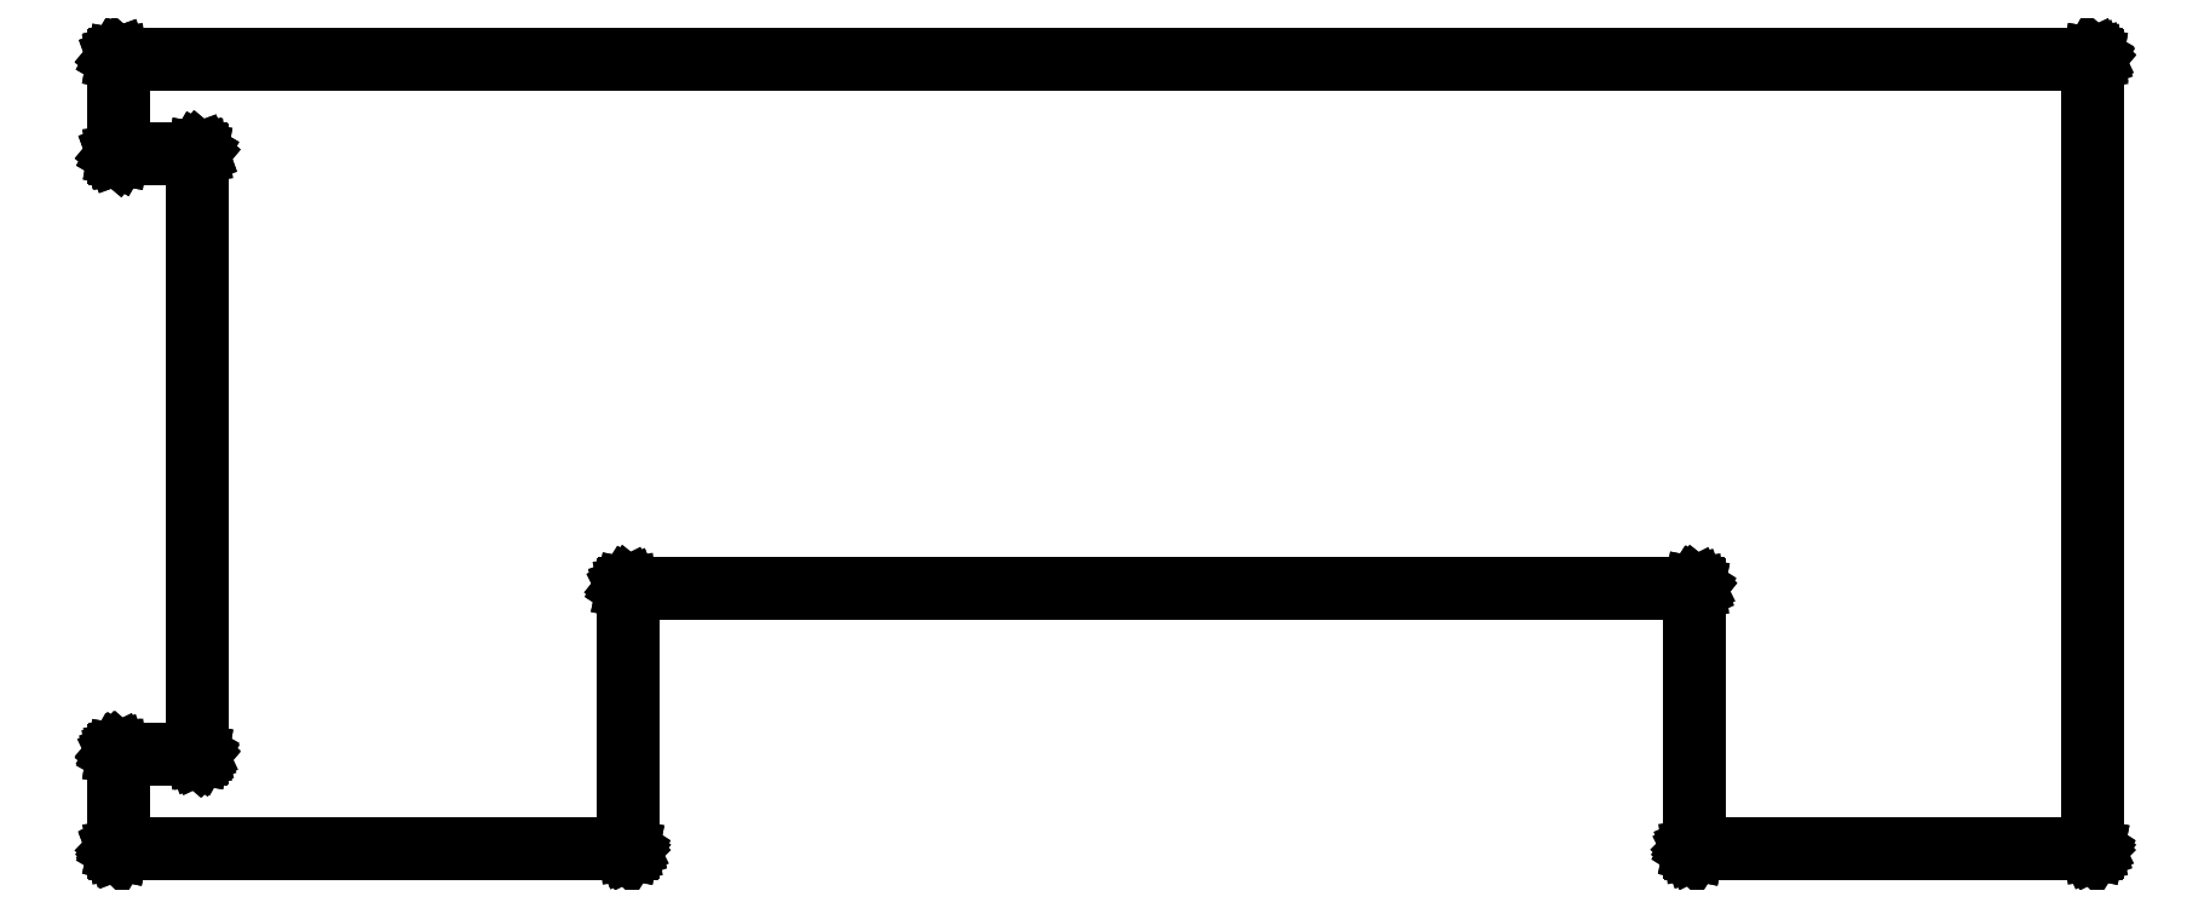
<metadata>
{"format":"dxf","ext":"dxf","renderer":"ezdxf+matplotlib","layout":"modelspace","background":"white","min_lineweight":24,"dpi":150}
</metadata>
<code>
0
SECTION
2
ENTITIES
0
LINE
8
BLACK
10
207.8
20
-79.93
11
207.8
21
-79.93
0
LINE
8
BLACK
10
207.8
20
-79.93
11
207.8
21
-79.93
0
LINE
8
BLACK
10
207.8
20
-79.93
11
207.8
21
-79.93
0
LINE
8
BLACK
10
207.8
20
-79.93
11
207.8
21
-79.94
0
LINE
8
BLACK
10
207.8
20
-79.94
11
207.8
21
-79.95
0
LINE
8
BLACK
10
207.8
20
-79.95
11
207.8
21
-79.96
0
LINE
8
BLACK
10
207.8
20
-79.96
11
207.8
21
-79.96
0
LINE
8
BLACK
10
207.8
20
-79.96
11
207.8
21
-79.98
0
LINE
8
BLACK
10
207.8
20
-79.98
11
207.8
21
-80
0
LINE
8
BLACK
10
207.8
20
-80
11
207.8
21
-130
0
LINE
8
BLACK
10
207.8
20
-130
11
207.8
21
-130
0
LINE
8
BLACK
10
207.8
20
-130
11
207.8
21
-130
0
LINE
8
BLACK
10
207.8
20
-130
11
207.8
21
-130
0
LINE
8
BLACK
10
207.8
20
-130
11
207.8
21
-130
0
LINE
8
BLACK
10
207.8
20
-130
11
207.8
21
-130
0
LINE
8
BLACK
10
207.8
20
-130
11
207.8
21
-130.1
0
LINE
8
BLACK
10
207.8
20
-130.1
11
207.8
21
-130.1
0
LINE
8
BLACK
10
207.8
20
-130.1
11
207.8
21
-130.1
0
LINE
8
BLACK
10
207.8
20
-130.1
11
207.8
21
-130.1
0
LINE
8
BLACK
10
207.8
20
-130.1
11
207.8
21
-130.1
0
LINE
8
BLACK
10
207.8
20
-130.1
11
182.5
21
-130.1
0
LINE
8
BLACK
10
182.5
20
-130.1
11
182.5
21
-130.1
0
LINE
8
BLACK
10
182.5
20
-130.1
11
182.5
21
-130.1
0
LINE
8
BLACK
10
182.5
20
-130.1
11
182.5
21
-130.1
0
LINE
8
BLACK
10
182.5
20
-130.1
11
182.5
21
-130.1
0
LINE
8
BLACK
10
182.5
20
-130.1
11
182.5
21
-130.1
0
LINE
8
BLACK
10
182.5
20
-130.1
11
182.4
21
-130
0
LINE
8
BLACK
10
182.4
20
-130
11
182.4
21
-130
0
LINE
8
BLACK
10
182.4
20
-130
11
182.4
21
-130
0
LINE
8
BLACK
10
182.4
20
-130
11
182.4
21
-130
0
LINE
8
BLACK
10
182.4
20
-130
11
182.4
21
-130
0
LINE
8
BLACK
10
182.4
20
-130
11
182.4
21
-113.6
0
LINE
8
BLACK
10
182.4
20
-113.6
11
115.1
21
-113.6
0
LINE
8
BLACK
10
115.1
20
-113.6
11
115.1
21
-130
0
LINE
8
BLACK
10
115.1
20
-130
11
115.1
21
-130
0
LINE
8
BLACK
10
115.1
20
-130
11
115.1
21
-130
0
LINE
8
BLACK
10
115.1
20
-130
11
115.1
21
-130
0
LINE
8
BLACK
10
115.1
20
-130
11
115.1
21
-130
0
LINE
8
BLACK
10
115.1
20
-130
11
115.1
21
-130
0
LINE
8
BLACK
10
115.1
20
-130
11
115
21
-130.1
0
LINE
8
BLACK
10
115
20
-130.1
11
115
21
-130.1
0
LINE
8
BLACK
10
115
20
-130.1
11
115
21
-130.1
0
LINE
8
BLACK
10
115
20
-130.1
11
115
21
-130.1
0
LINE
8
BLACK
10
115
20
-130.1
11
115
21
-130.1
0
LINE
8
BLACK
10
115
20
-130.1
11
82.75
21
-130.1
0
LINE
8
BLACK
10
82.75
20
-130.1
11
82.74
21
-130.1
0
LINE
8
BLACK
10
82.74
20
-130.1
11
82.74
21
-130.1
0
LINE
8
BLACK
10
82.74
20
-130.1
11
82.73
21
-130.1
0
LINE
8
BLACK
10
82.73
20
-130.1
11
82.72
21
-130.1
0
LINE
8
BLACK
10
82.72
20
-130.1
11
82.71
21
-130.1
0
LINE
8
BLACK
10
82.71
20
-130.1
11
82.69
21
-130
0
LINE
8
BLACK
10
82.69
20
-130
11
82.69
21
-130
0
LINE
8
BLACK
10
82.69
20
-130
11
82.69
21
-130
0
LINE
8
BLACK
10
82.69
20
-130
11
82.68
21
-130
0
LINE
8
BLACK
10
82.68
20
-130
11
82.67
21
-130
0
LINE
8
BLACK
10
82.67
20
-130
11
82.67
21
-124
0
LINE
8
BLACK
10
82.67
20
-124
11
82.68
21
-124
0
LINE
8
BLACK
10
82.68
20
-124
11
82.68
21
-124
0
LINE
8
BLACK
10
82.68
20
-124
11
82.68
21
-124
0
LINE
8
BLACK
10
82.68
20
-124
11
82.68
21
-124
0
LINE
8
BLACK
10
82.68
20
-124
11
82.69
21
-124
0
LINE
8
BLACK
10
82.69
20
-124
11
82.7
21
-123.9
0
LINE
8
BLACK
10
82.7
20
-123.9
11
82.71
21
-123.9
0
LINE
8
BLACK
10
82.71
20
-123.9
11
82.71
21
-123.9
0
LINE
8
BLACK
10
82.71
20
-123.9
11
82.73
21
-123.9
0
LINE
8
BLACK
10
82.73
20
-123.9
11
82.75
21
-123.9
0
LINE
8
BLACK
10
82.75
20
-123.9
11
87.67
21
-123.9
0
LINE
8
BLACK
10
87.67
20
-123.9
11
87.67
21
-86.08
0
LINE
8
BLACK
10
87.67
20
-86.08
11
82.75
21
-86.08
0
LINE
8
BLACK
10
82.75
20
-86.08
11
82.74
21
-86.07
0
LINE
8
BLACK
10
82.74
20
-86.07
11
82.74
21
-86.07
0
LINE
8
BLACK
10
82.74
20
-86.07
11
82.73
21
-86.07
0
LINE
8
BLACK
10
82.73
20
-86.07
11
82.72
21
-86.07
0
LINE
8
BLACK
10
82.72
20
-86.07
11
82.71
21
-86.06
0
LINE
8
BLACK
10
82.71
20
-86.06
11
82.69
21
-86.05
0
LINE
8
BLACK
10
82.69
20
-86.05
11
82.69
21
-86.04
0
LINE
8
BLACK
10
82.69
20
-86.04
11
82.69
21
-86.04
0
LINE
8
BLACK
10
82.69
20
-86.04
11
82.68
21
-86.02
0
LINE
8
BLACK
10
82.68
20
-86.02
11
82.67
21
-86
0
LINE
8
BLACK
10
82.67
20
-86
11
82.67
21
-80
0
LINE
8
BLACK
10
82.67
20
-80
11
82.68
21
-79.99
0
LINE
8
BLACK
10
82.68
20
-79.99
11
82.68
21
-79.99
0
LINE
8
BLACK
10
82.68
20
-79.99
11
82.68
21
-79.98
0
LINE
8
BLACK
10
82.68
20
-79.98
11
82.68
21
-79.97
0
LINE
8
BLACK
10
82.68
20
-79.97
11
82.69
21
-79.96
0
LINE
8
BLACK
10
82.69
20
-79.96
11
82.7
21
-79.94
0
LINE
8
BLACK
10
82.7
20
-79.94
11
82.71
21
-79.94
0
LINE
8
BLACK
10
82.71
20
-79.94
11
82.71
21
-79.94
0
LINE
8
BLACK
10
82.71
20
-79.94
11
82.73
21
-79.93
0
LINE
8
BLACK
10
82.73
20
-79.93
11
82.75
21
-79.92
0
LINE
8
BLACK
10
82.75
20
-79.92
11
207.8
21
-79.92
0
LINE
8
BLACK
10
207.8
20
-79.92
11
207.8
21
-79.93
0
LINE
8
BLACK
10
82.83
20
-80.08
11
82.83
21
-85.92
0
LINE
8
BLACK
10
82.83
20
-85.92
11
87.75
21
-85.92
0
LINE
8
BLACK
10
87.75
20
-85.92
11
87.76
21
-85.93
0
LINE
8
BLACK
10
87.76
20
-85.93
11
87.76
21
-85.93
0
LINE
8
BLACK
10
87.76
20
-85.93
11
87.77
21
-85.93
0
LINE
8
BLACK
10
87.77
20
-85.93
11
87.78
21
-85.93
0
LINE
8
BLACK
10
87.78
20
-85.93
11
87.79
21
-85.94
0
LINE
8
BLACK
10
87.79
20
-85.94
11
87.81
21
-85.95
0
LINE
8
BLACK
10
87.81
20
-85.95
11
87.81
21
-85.96
0
LINE
8
BLACK
10
87.81
20
-85.96
11
87.81
21
-85.96
0
LINE
8
BLACK
10
87.81
20
-85.96
11
87.82
21
-85.98
0
LINE
8
BLACK
10
87.82
20
-85.98
11
87.83
21
-86
0
LINE
8
BLACK
10
87.83
20
-86
11
87.83
21
-124
0
LINE
8
BLACK
10
87.83
20
-124
11
87.82
21
-124
0
LINE
8
BLACK
10
87.82
20
-124
11
87.82
21
-124
0
LINE
8
BLACK
10
87.82
20
-124
11
87.82
21
-124
0
LINE
8
BLACK
10
87.82
20
-124
11
87.82
21
-124
0
LINE
8
BLACK
10
87.82
20
-124
11
87.81
21
-124
0
LINE
8
BLACK
10
87.81
20
-124
11
87.8
21
-124.1
0
LINE
8
BLACK
10
87.8
20
-124.1
11
87.79
21
-124.1
0
LINE
8
BLACK
10
87.79
20
-124.1
11
87.79
21
-124.1
0
LINE
8
BLACK
10
87.79
20
-124.1
11
87.77
21
-124.1
0
LINE
8
BLACK
10
87.77
20
-124.1
11
87.75
21
-124.1
0
LINE
8
BLACK
10
87.75
20
-124.1
11
82.83
21
-124.1
0
LINE
8
BLACK
10
82.83
20
-124.1
11
82.83
21
-129.9
0
LINE
8
BLACK
10
82.83
20
-129.9
11
114.9
21
-129.9
0
LINE
8
BLACK
10
114.9
20
-129.9
11
114.9
21
-113.5
0
LINE
8
BLACK
10
114.9
20
-113.5
11
114.9
21
-113.5
0
LINE
8
BLACK
10
114.9
20
-113.5
11
114.9
21
-113.5
0
LINE
8
BLACK
10
114.9
20
-113.5
11
114.9
21
-113.5
0
LINE
8
BLACK
10
114.9
20
-113.5
11
114.9
21
-113.5
0
LINE
8
BLACK
10
114.9
20
-113.5
11
114.9
21
-113.5
0
LINE
8
BLACK
10
114.9
20
-113.5
11
115
21
-113.4
0
LINE
8
BLACK
10
115
20
-113.4
11
115
21
-113.4
0
LINE
8
BLACK
10
115
20
-113.4
11
115
21
-113.4
0
LINE
8
BLACK
10
115
20
-113.4
11
115
21
-113.4
0
LINE
8
BLACK
10
115
20
-113.4
11
115
21
-113.4
0
LINE
8
BLACK
10
115
20
-113.4
11
182.5
21
-113.4
0
LINE
8
BLACK
10
182.5
20
-113.4
11
182.5
21
-113.4
0
LINE
8
BLACK
10
182.5
20
-113.4
11
182.5
21
-113.4
0
LINE
8
BLACK
10
182.5
20
-113.4
11
182.5
21
-113.4
0
LINE
8
BLACK
10
182.5
20
-113.4
11
182.5
21
-113.4
0
LINE
8
BLACK
10
182.5
20
-113.4
11
182.5
21
-113.4
0
LINE
8
BLACK
10
182.5
20
-113.4
11
182.6
21
-113.5
0
LINE
8
BLACK
10
182.6
20
-113.5
11
182.6
21
-113.5
0
LINE
8
BLACK
10
182.6
20
-113.5
11
182.6
21
-113.5
0
LINE
8
BLACK
10
182.6
20
-113.5
11
182.6
21
-113.5
0
LINE
8
BLACK
10
182.6
20
-113.5
11
182.6
21
-113.5
0
LINE
8
BLACK
10
182.6
20
-113.5
11
182.6
21
-129.9
0
LINE
8
BLACK
10
182.6
20
-129.9
11
207.7
21
-129.9
0
LINE
8
BLACK
10
207.7
20
-129.9
11
207.7
21
-80.08
0
LINE
8
BLACK
10
207.7
20
-80.08
11
82.83
21
-80.08
0
ENDSEC
0
EOF

</code>
